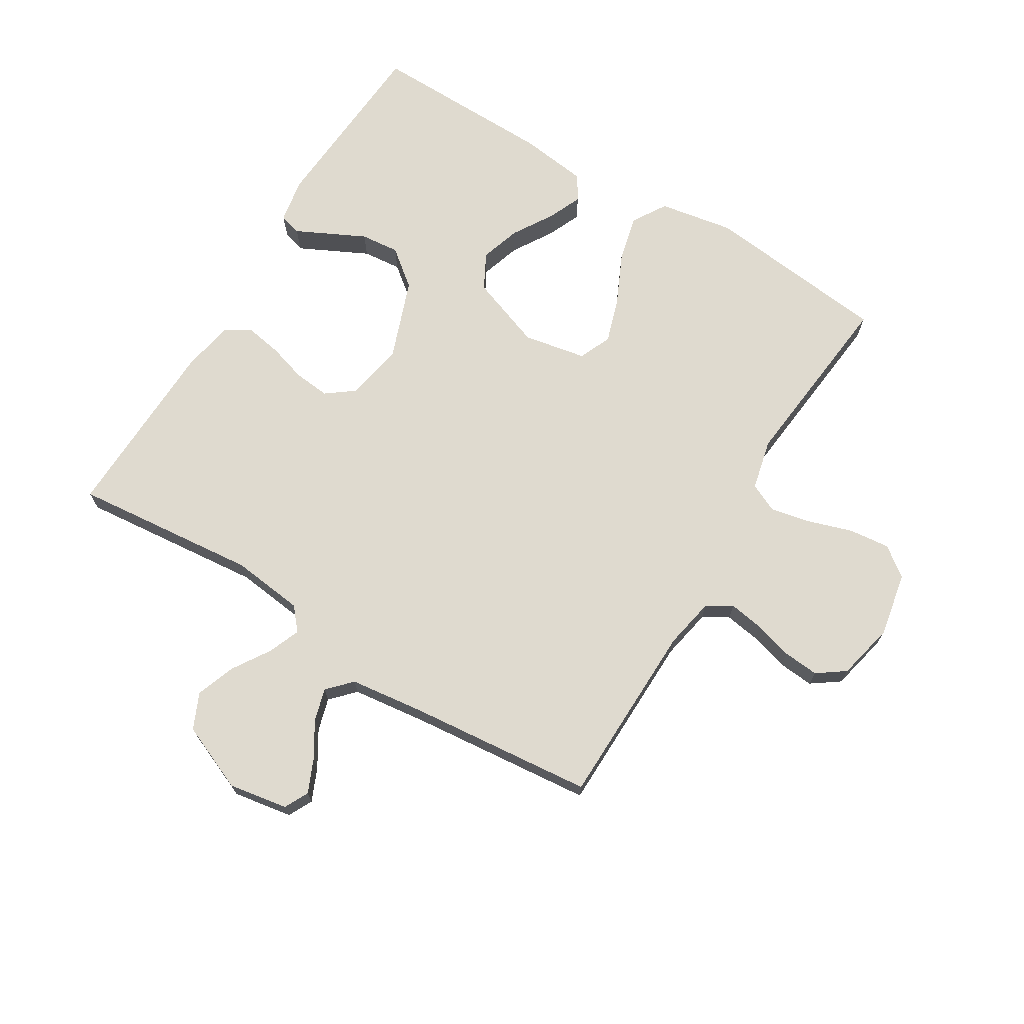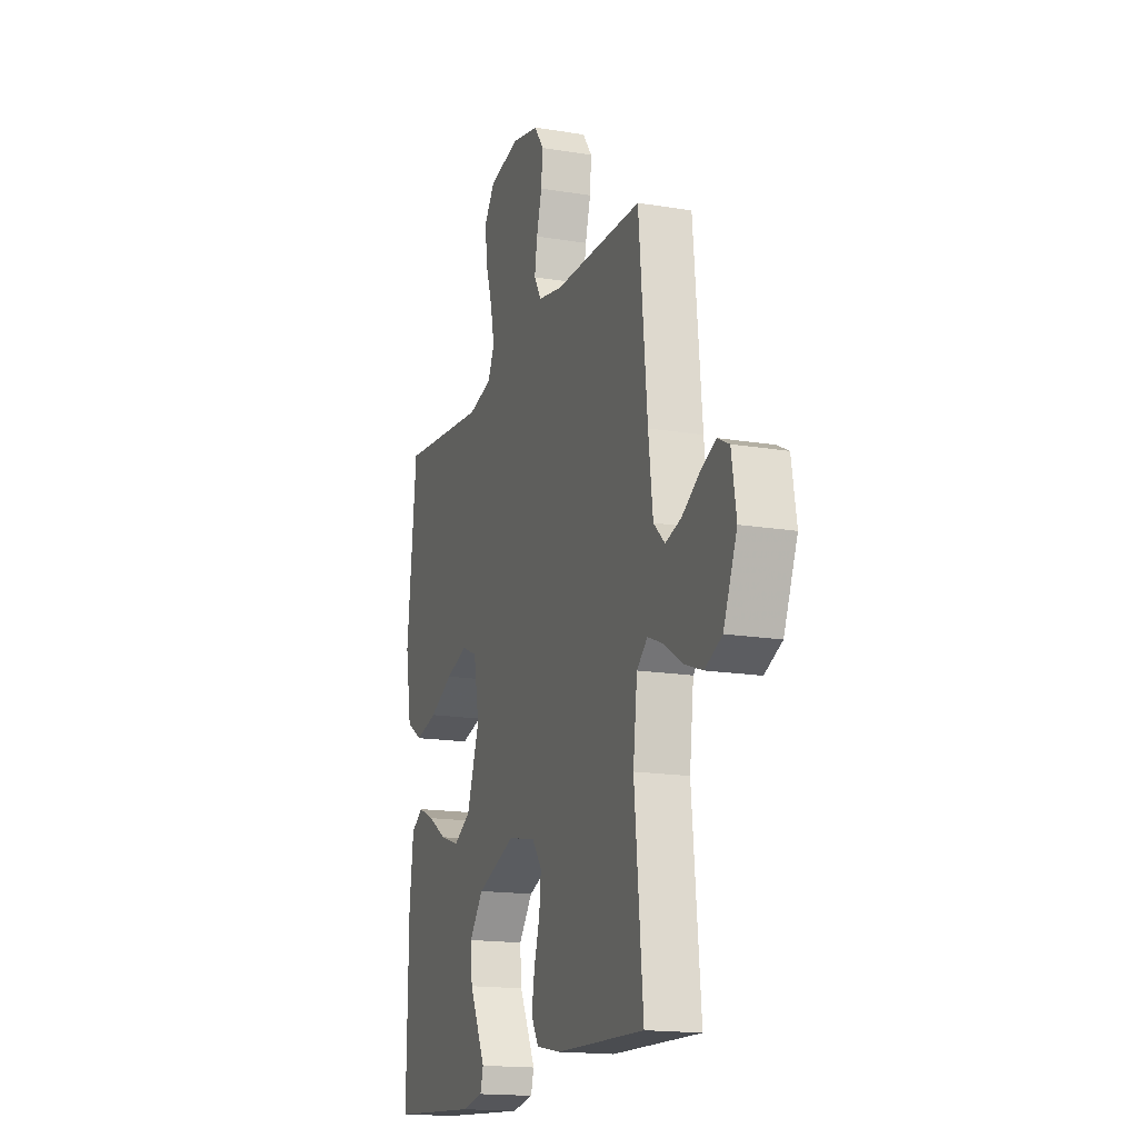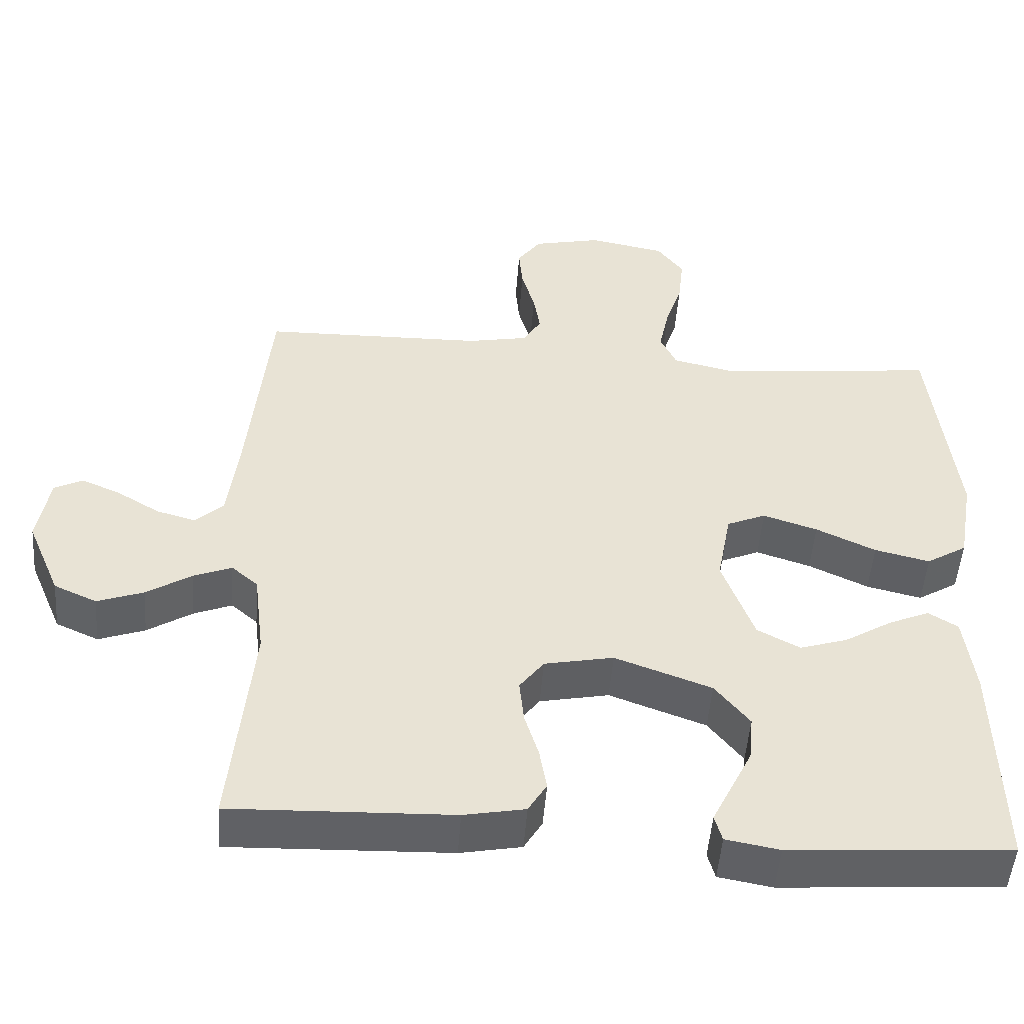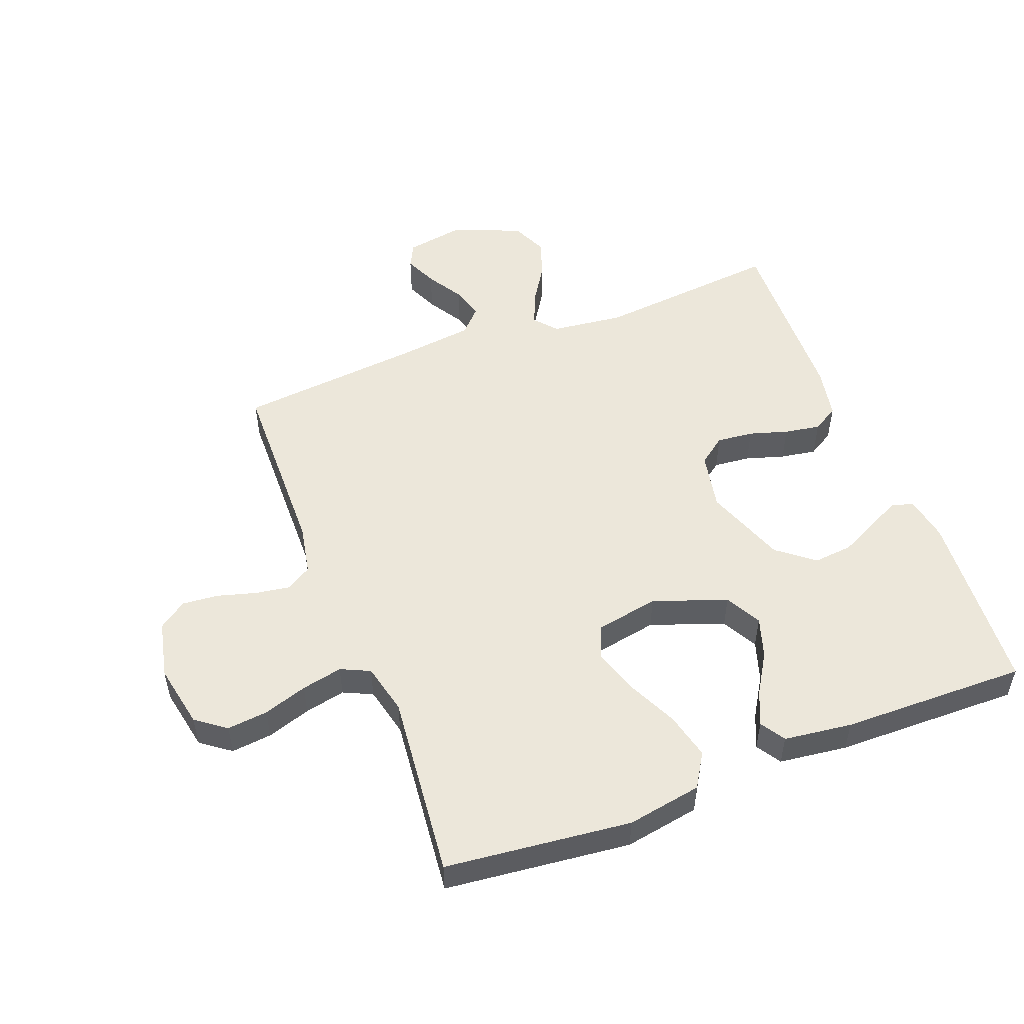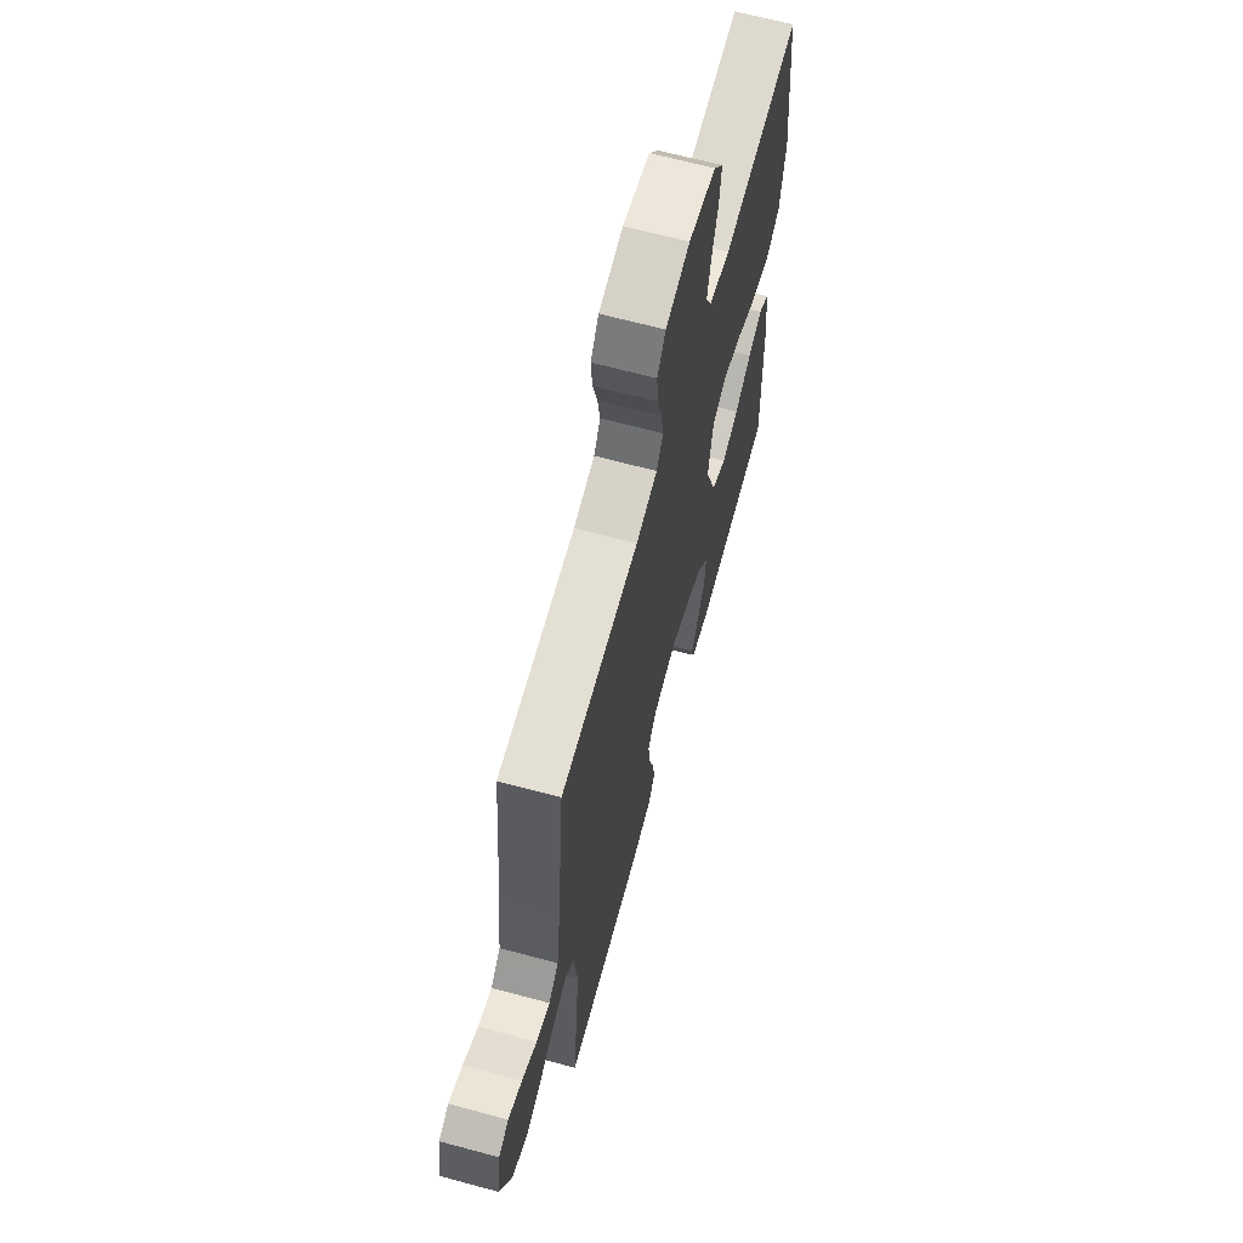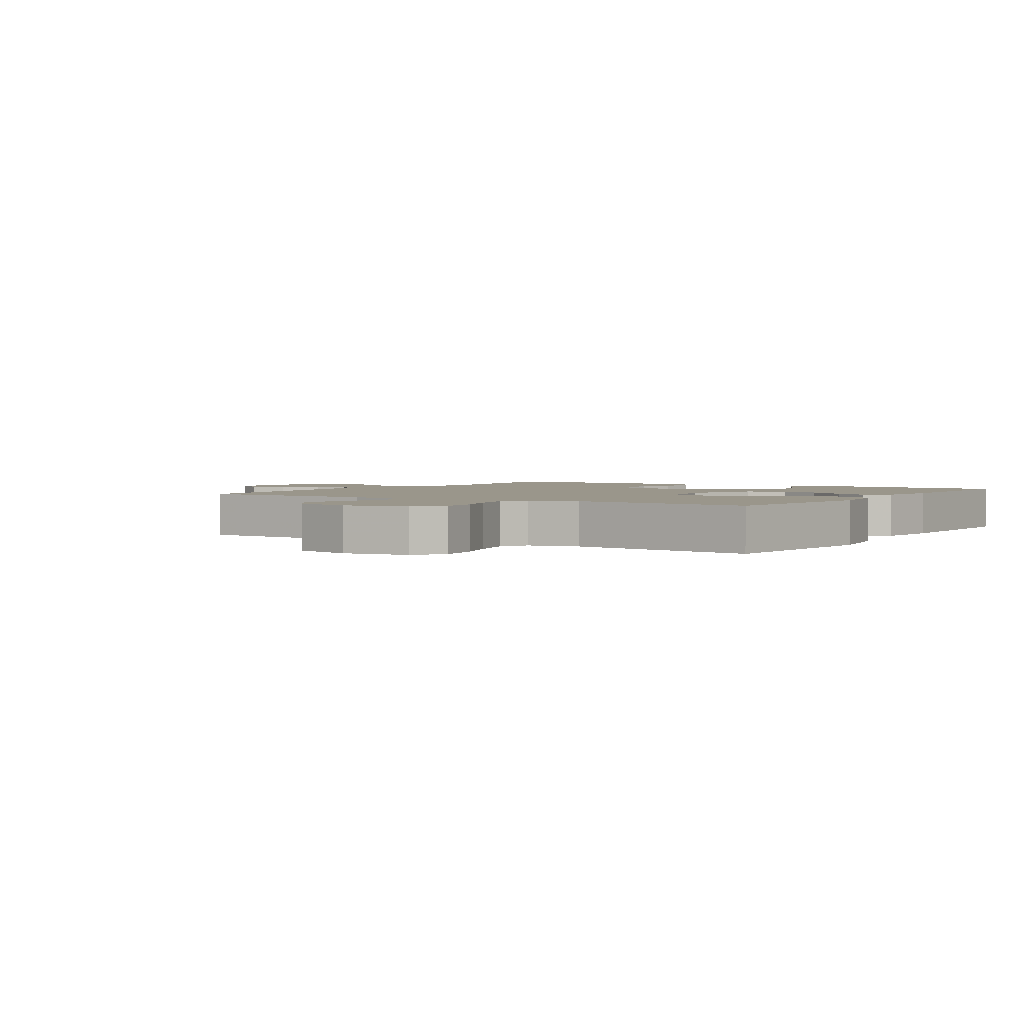
<metadata>
{"format":"obj","ext":"obj","renderer":"f3d","projection":"perspective","resolution":1024,"background":"white","views":[{"elev":70.7,"azim":-58.7,"up":"+Y"},{"elev":-16.6,"azim":-108.6,"up":"+Z"},{"elev":-49.9,"azim":-4.3,"up":"+Z"},{"elev":51.9,"azim":68.9,"up":"+Y"},{"elev":65.6,"azim":-74.8,"up":"+Z"},{"elev":2.3,"azim":32.8,"up":"+Y"}]}
</metadata>
<code>
v -0.5 0.07 0.5
v -0.2 0.07 0.506
v -0.118 0.07 0.522
v -0.093 0.07 0.563
v -0.102 0.07 0.619
v -0.12 0.07 0.682
v -0.125 0.07 0.74
v -0.093 0.07 0.785
v 0 0.07 0.806
v 0.104 0.07 0.786
v 0.14 0.07 0.738
v 0.133 0.07 0.672
v 0.11 0.07 0.601
v 0.096 0.07 0.535
v 0.118 0.07 0.488
v 0.2 0.07 0.469
v 0.5 0.07 0.5
v 0.533 0.07 0.2
v 0.512 0.07 0.079
v 0.457 0.07 0.045
v 0.382 0.07 0.063
v 0.301 0.07 0.101
v 0.227 0.07 0.125
v 0.174 0.07 0.102
v 0.155 0.07 0
v 0.198 0.07 -0.119
v 0.256 0.07 -0.15
v 0.321 0.07 -0.129
v 0.386 0.07 -0.089
v 0.441 0.07 -0.065
v 0.481 0.07 -0.09
v 0.495 0.07 -0.2
v 0.5 0.07 -0.5
v 0.2 0.07 -0.521
v 0.127 0.07 -0.508
v 0.117 0.07 -0.472
v 0.142 0.07 -0.421
v 0.172 0.07 -0.36
v 0.178 0.07 -0.297
v 0.131 0.07 -0.238
v 0 0.07 -0.19
v -0.094 0.07 -0.209
v -0.127 0.07 -0.253
v -0.121 0.07 -0.312
v -0.102 0.07 -0.374
v -0.092 0.07 -0.432
v -0.117 0.07 -0.474
v -0.2 0.07 -0.49
v -0.5 0.07 -0.5
v -0.471 0.07 -0.2
v -0.485 0.07 -0.083
v -0.521 0.07 -0.052
v -0.573 0.07 -0.073
v -0.634 0.07 -0.112
v -0.697 0.07 -0.135
v -0.755 0.07 -0.109
v -0.801 0.07 0
v -0.785 0.07 0.096
v -0.746 0.07 0.116
v -0.693 0.07 0.093
v -0.635 0.07 0.058
v -0.582 0.07 0.043
v -0.544 0.07 0.079
v -0.529 0.07 0.2
v -0.5 0 0.5
v -0.2 0 0.506
v -0.118 0 0.522
v -0.093 0 0.563
v -0.102 0 0.619
v -0.12 0 0.682
v -0.125 0 0.74
v -0.093 0 0.785
v 0 0 0.806
v 0.104 0 0.786
v 0.14 0 0.738
v 0.133 0 0.672
v 0.11 0 0.601
v 0.096 0 0.535
v 0.118 0 0.488
v 0.2 0 0.469
v 0.5 0 0.5
v 0.533 0 0.2
v 0.512 0 0.079
v 0.457 0 0.045
v 0.382 0 0.063
v 0.301 0 0.101
v 0.227 0 0.125
v 0.174 0 0.102
v 0.155 0 0
v 0.198 0 -0.119
v 0.256 0 -0.15
v 0.321 0 -0.129
v 0.386 0 -0.089
v 0.441 0 -0.065
v 0.481 0 -0.09
v 0.495 0 -0.2
v 0.5 0 -0.5
v 0.2 0 -0.521
v 0.127 0 -0.508
v 0.117 0 -0.472
v 0.142 0 -0.421
v 0.172 0 -0.36
v 0.178 0 -0.297
v 0.131 0 -0.238
v 0 0 -0.19
v -0.094 0 -0.209
v -0.127 0 -0.253
v -0.121 0 -0.312
v -0.102 0 -0.374
v -0.092 0 -0.432
v -0.117 0 -0.474
v -0.2 0 -0.49
v -0.5 0 -0.5
v -0.471 0 -0.2
v -0.485 0 -0.083
v -0.521 0 -0.052
v -0.573 0 -0.073
v -0.634 0 -0.112
v -0.697 0 -0.135
v -0.755 0 -0.109
v -0.801 0 0
v -0.785 0 0.096
v -0.746 0 0.116
v -0.693 0 0.093
v -0.635 0 0.058
v -0.582 0 0.043
v -0.544 0 0.079
v -0.529 0 0.2
f 59 60 61
f 58 59 61
f 57 58 61
f 56 57 61
f 55 56 61
f 54 55 61
f 53 54 61
f 52 53 61 62
f 51 52 62 63
f 48 49 50
f 47 48 50
f 46 47 50
f 45 46 50
f 44 45 50
f 43 44 50 51
f 51 63 64
f 43 51 64
f 42 43 64
f 36 37 38
f 35 36 38
f 34 35 38
f 33 34 38
f 32 33 38
f 31 32 38
f 30 31 38
f 29 30 38
f 28 29 38
f 27 28 38 39
f 26 27 39 40
f 20 21 22
f 19 20 22
f 18 19 22
f 17 18 22
f 16 17 22
f 15 16 22 23
f 14 15 23 24
f 11 12 13
f 10 11 13
f 9 10 13
f 8 9 13
f 7 8 13
f 6 7 13
f 5 6 13
f 4 5 13 14
f 14 24 25
f 4 14 25
f 3 4 25
f 64 1 2
f 42 64 2
f 41 42 2
f 26 40 41
f 25 26 41
f 3 25 41
f 2 3 41
f 125 124 123
f 125 123 122
f 125 122 121
f 125 121 120
f 125 120 119
f 125 119 118
f 125 118 117
f 126 125 117 116
f 127 126 116 115
f 114 113 112
f 114 112 111
f 114 111 110
f 114 110 109
f 114 109 108
f 115 114 108 107
f 128 127 115
f 128 115 107
f 128 107 106
f 102 101 100
f 102 100 99
f 102 99 98
f 102 98 97
f 102 97 96
f 102 96 95
f 102 95 94
f 102 94 93
f 102 93 92
f 103 102 92 91
f 104 103 91 90
f 86 85 84
f 86 84 83
f 86 83 82
f 86 82 81
f 86 81 80
f 87 86 80 79
f 88 87 79 78
f 77 76 75
f 77 75 74
f 77 74 73
f 77 73 72
f 77 72 71
f 77 71 70
f 77 70 69
f 78 77 69 68
f 89 88 78
f 89 78 68
f 89 68 67
f 66 65 128
f 66 128 106
f 66 106 105
f 105 104 90
f 105 90 89
f 105 89 67
f 105 67 66
f 1 65 66 2
f 2 66 67 3
f 3 67 68 4
f 4 68 69 5
f 5 69 70 6
f 6 70 71 7
f 7 71 72 8
f 8 72 73 9
f 9 73 74 10
f 10 74 75 11
f 11 75 76 12
f 12 76 77 13
f 13 77 78 14
f 14 78 79 15
f 15 79 80 16
f 16 80 81 17
f 17 81 82 18
f 18 82 83 19
f 19 83 84 20
f 20 84 85 21
f 21 85 86 22
f 22 86 87 23
f 23 87 88 24
f 24 88 89 25
f 25 89 90 26
f 26 90 91 27
f 27 91 92 28
f 28 92 93 29
f 29 93 94 30
f 30 94 95 31
f 31 95 96 32
f 32 96 97 33
f 33 97 98 34
f 34 98 99 35
f 35 99 100 36
f 36 100 101 37
f 37 101 102 38
f 38 102 103 39
f 39 103 104 40
f 40 104 105 41
f 41 105 106 42
f 42 106 107 43
f 43 107 108 44
f 44 108 109 45
f 45 109 110 46
f 46 110 111 47
f 47 111 112 48
f 48 112 113 49
f 49 113 114 50
f 50 114 115 51
f 51 115 116 52
f 52 116 117 53
f 53 117 118 54
f 54 118 119 55
f 55 119 120 56
f 56 120 121 57
f 57 121 122 58
f 58 122 123 59
f 59 123 124 60
f 60 124 125 61
f 61 125 126 62
f 62 126 127 63
f 63 127 128 64
f 64 128 65 1

</code>
